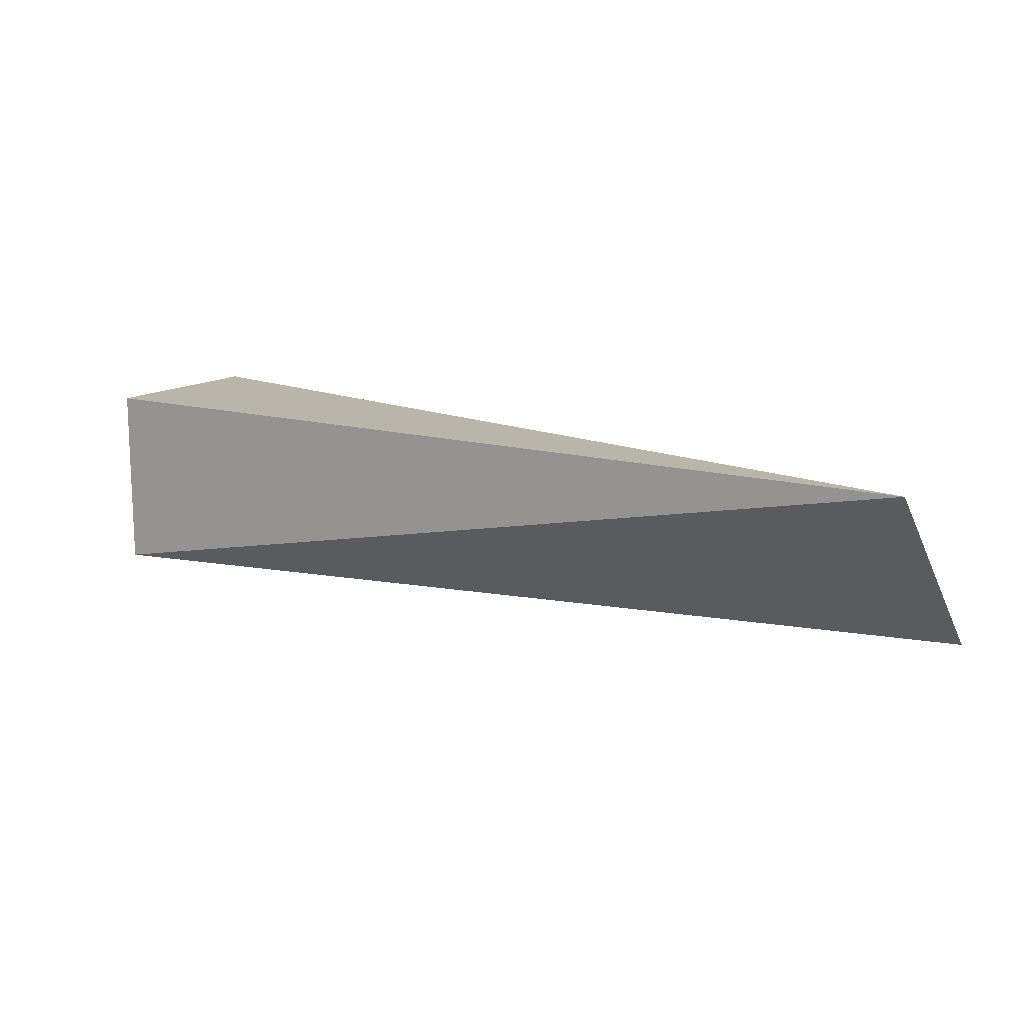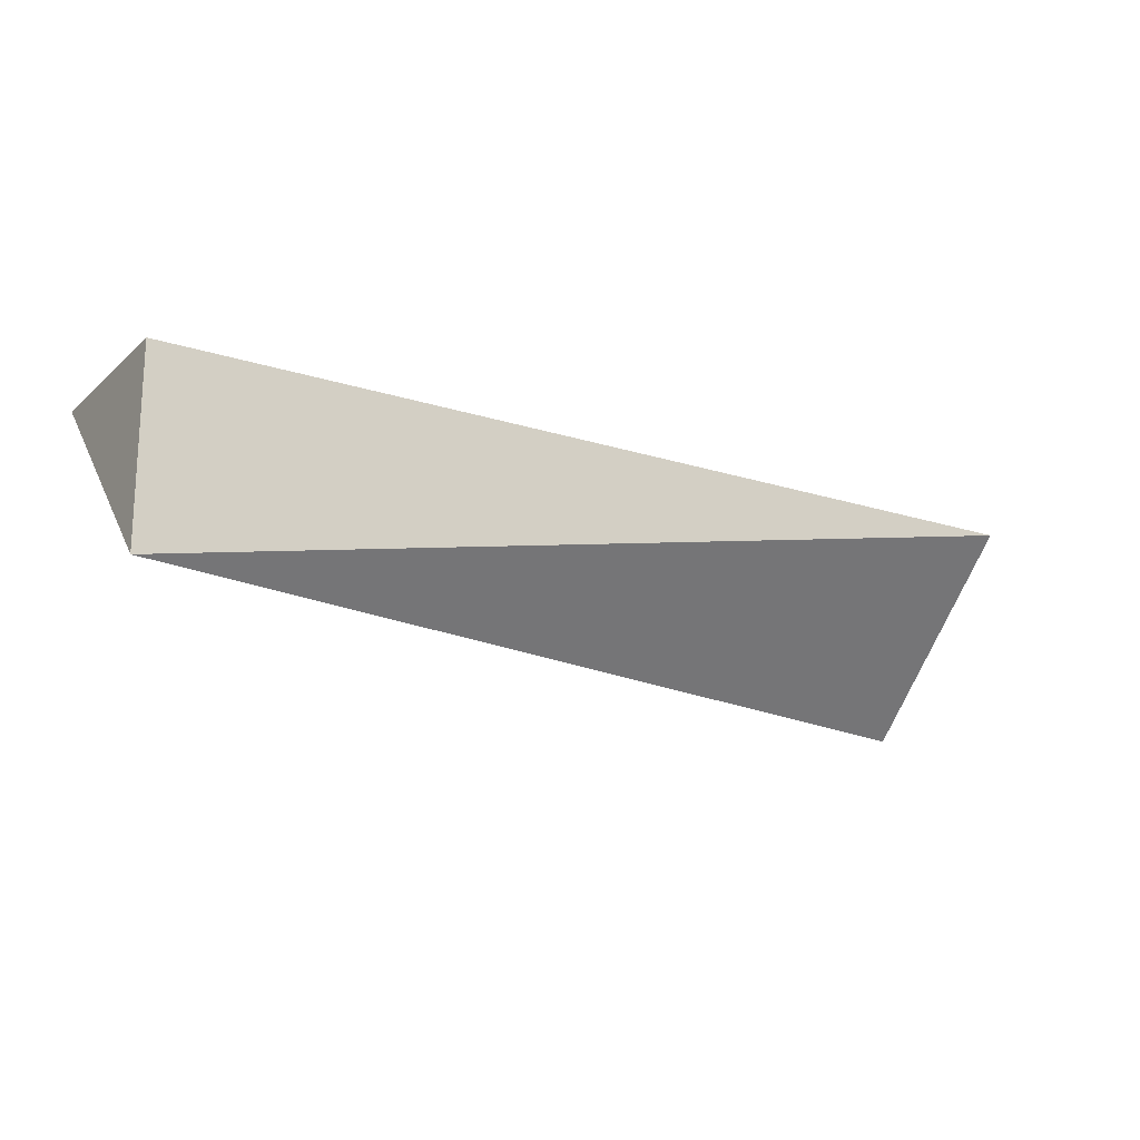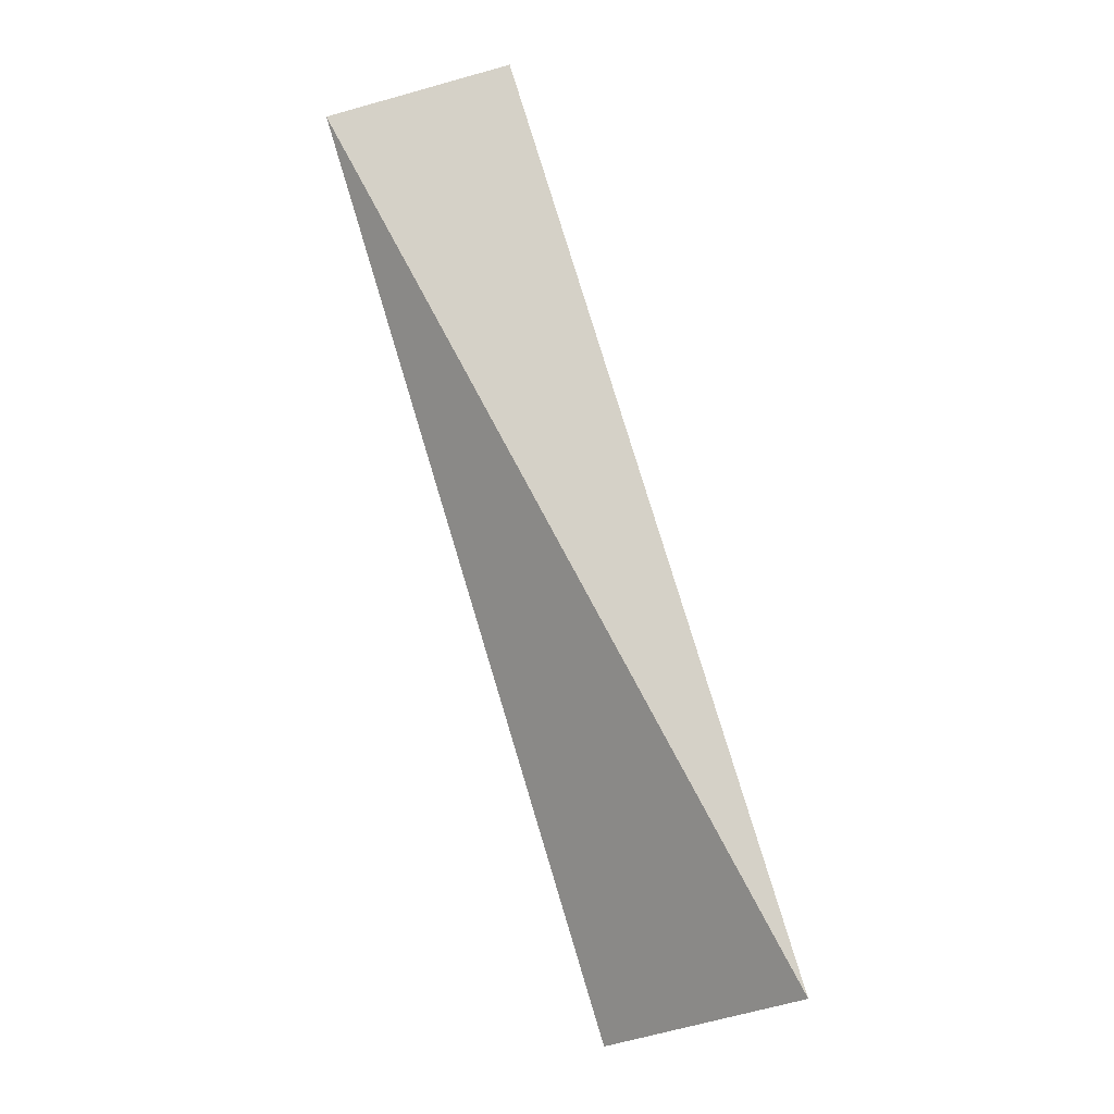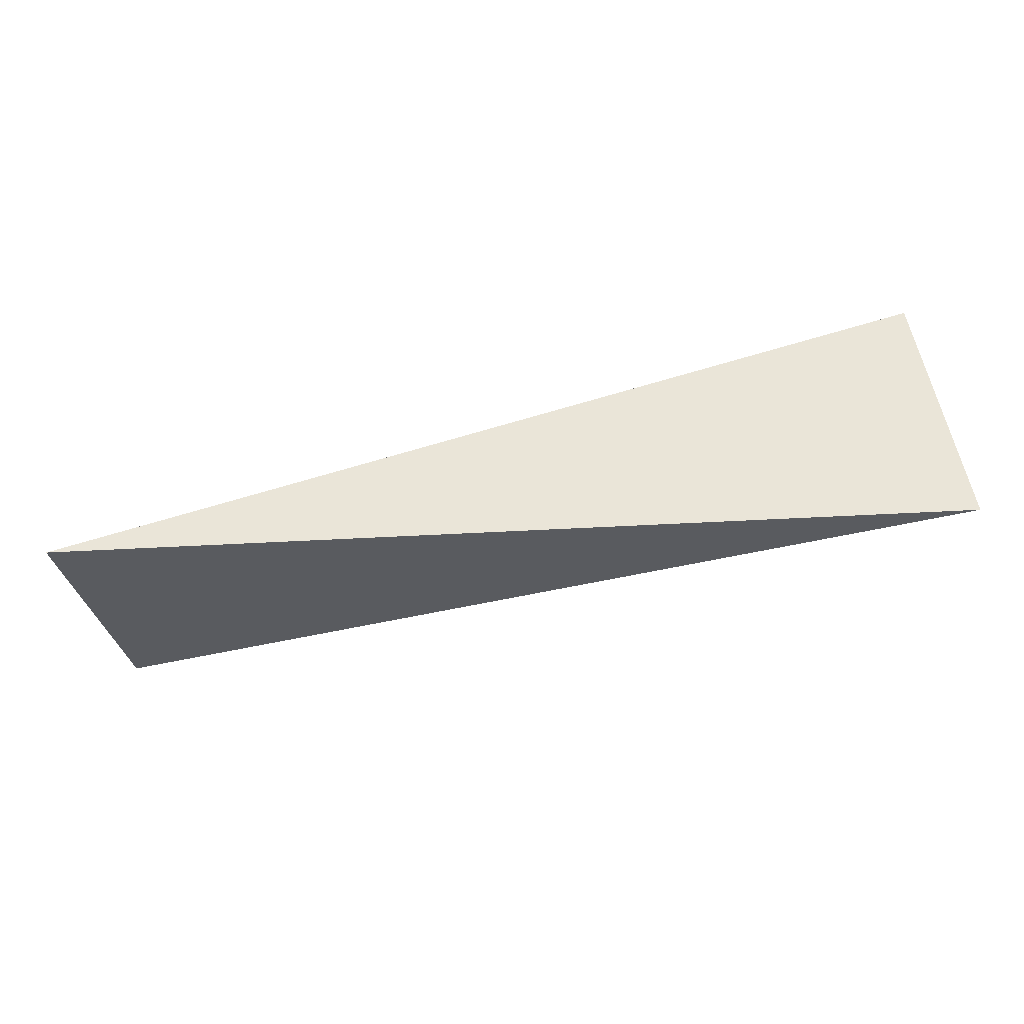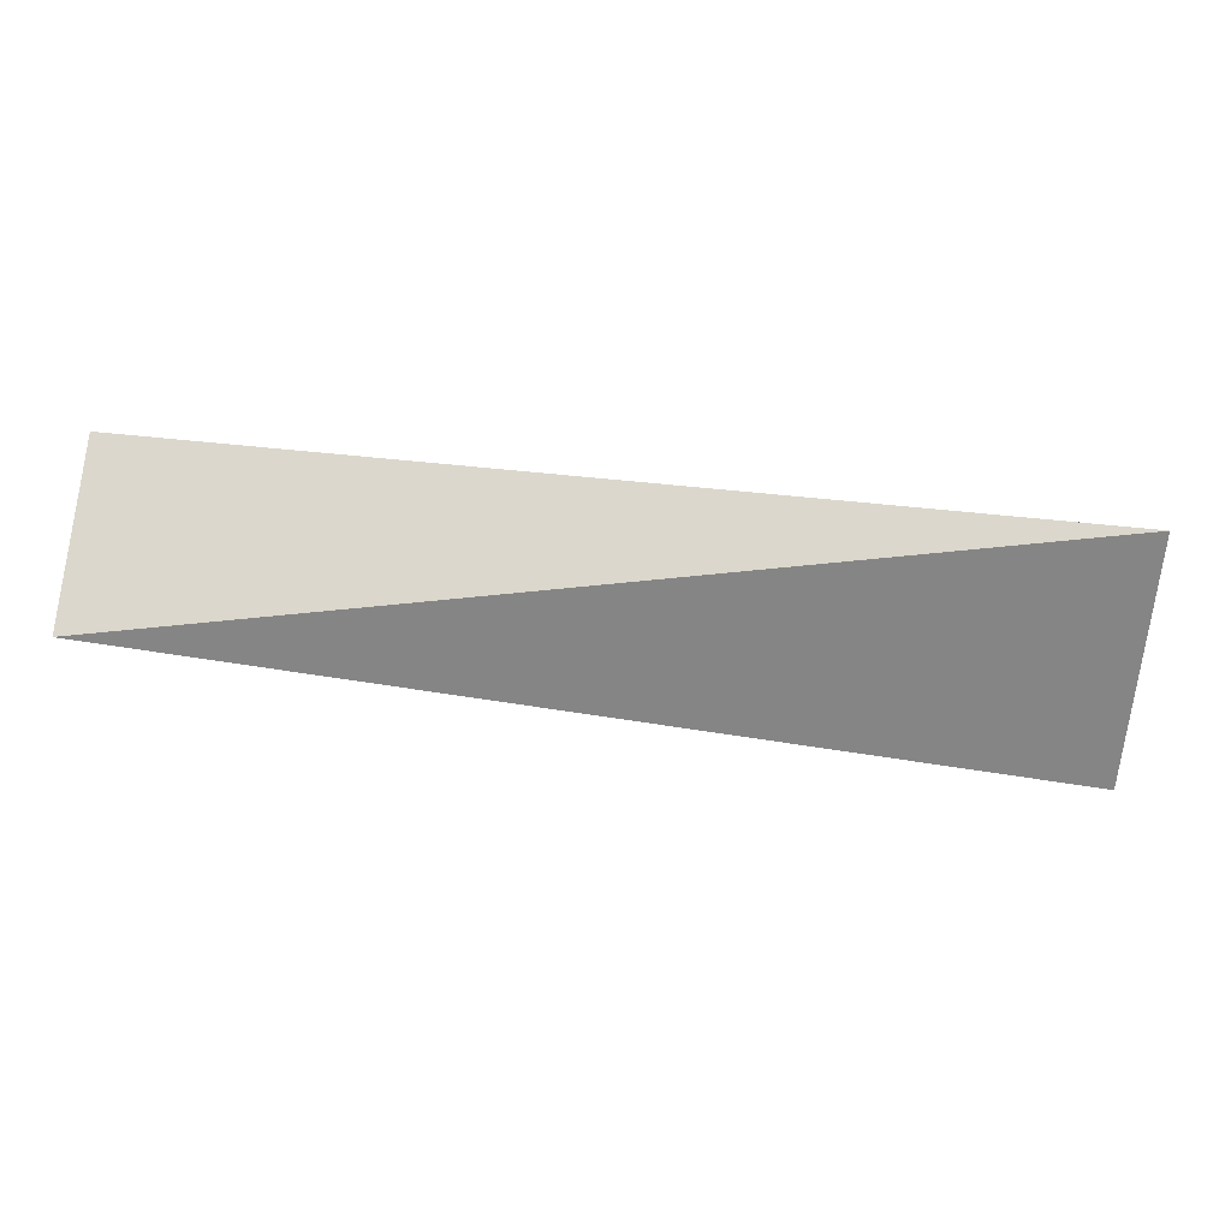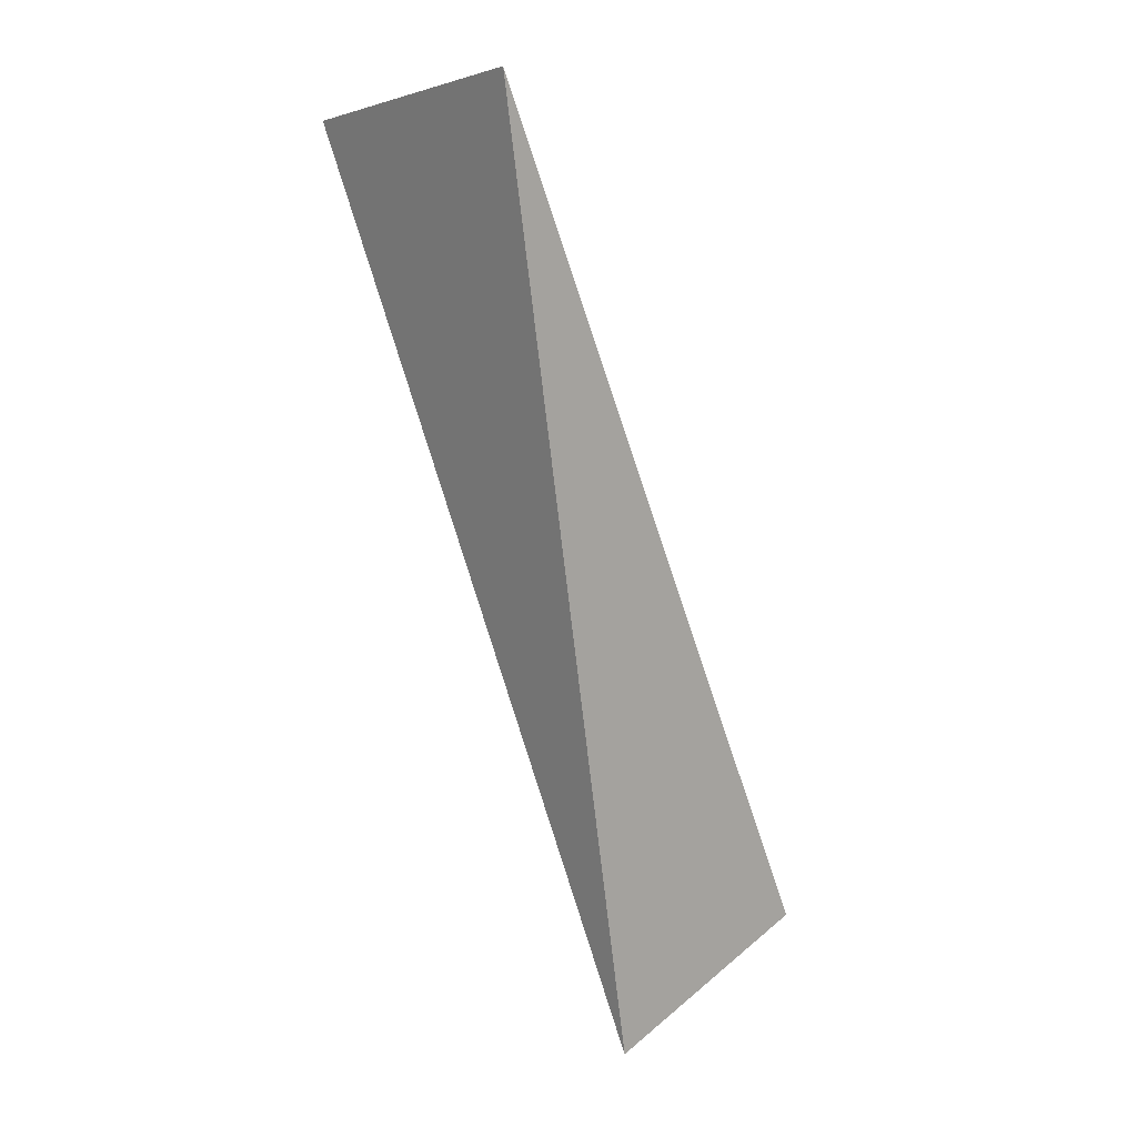
<metadata>
{"format":"obj","ext":"obj","renderer":"f3d","projection":"perspective","resolution":1024,"background":"white","views":[{"elev":13.6,"azim":-147.5,"up":"+Z"},{"elev":-18.0,"azim":147.9,"up":"+Z"},{"elev":79.5,"azim":-106.9,"up":"+Y"},{"elev":-77.9,"azim":14.0,"up":"+Z"},{"elev":73.1,"azim":-174.4,"up":"+Y"},{"elev":-73.3,"azim":-72.0,"up":"+Z"}]}
</metadata>
<code>
v 0.008025 0.03209 0.07929
v 0.008025 0.03501 0.07929
v 0.008025 0.03501 0.07636
v -0.006605 0.03209 0.07636
v -0.006605 0.03501 0.07929
f 2 5 1
f 2 3 5
f 3 4 5
f 5 4 1
f 4 3 1
f 3 2 1

</code>
